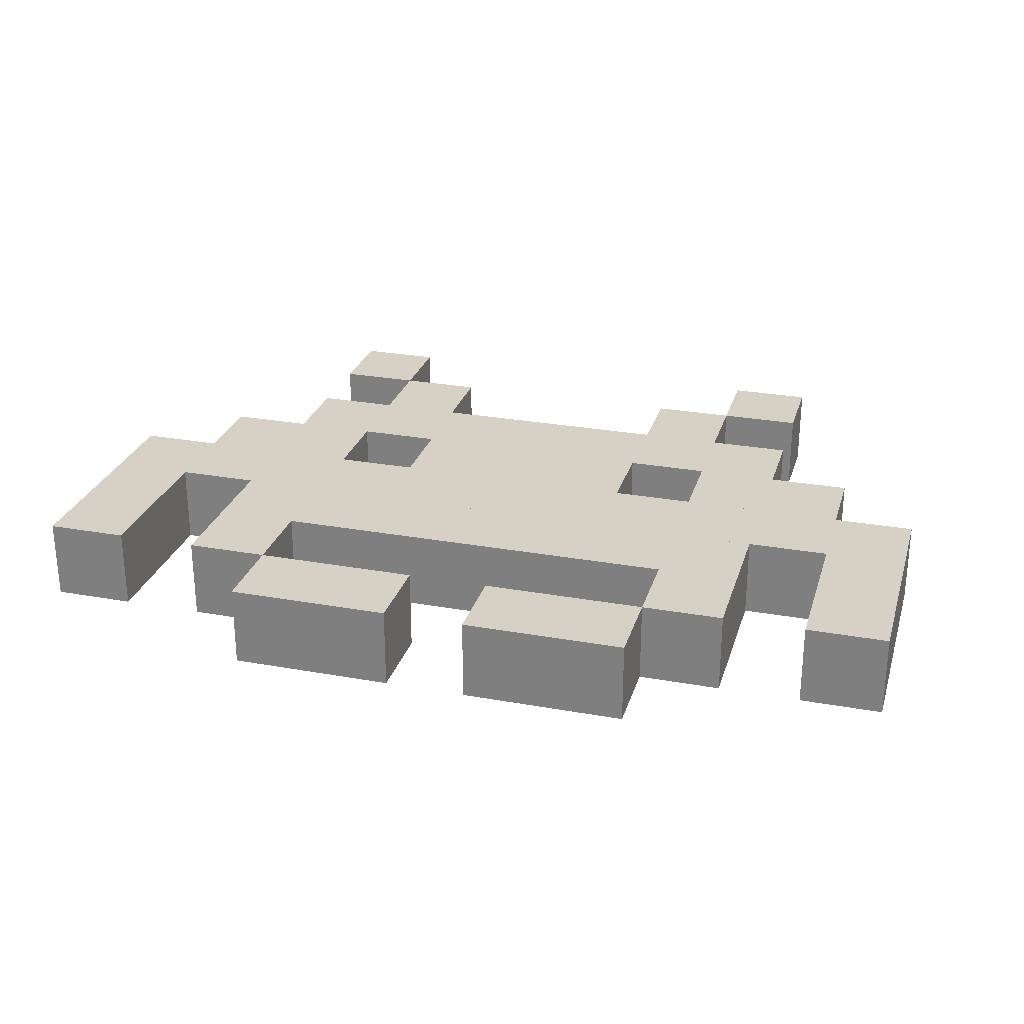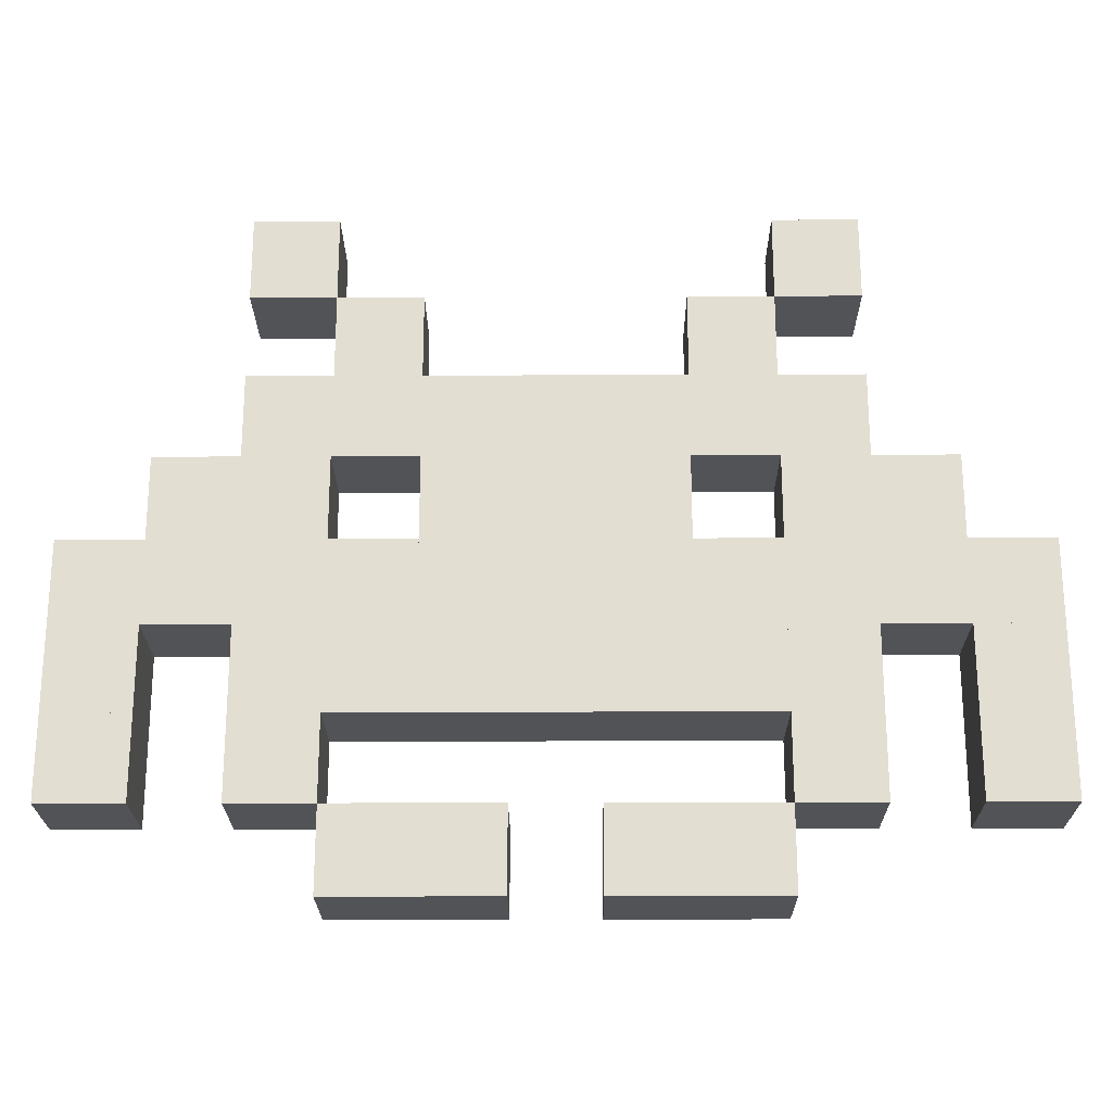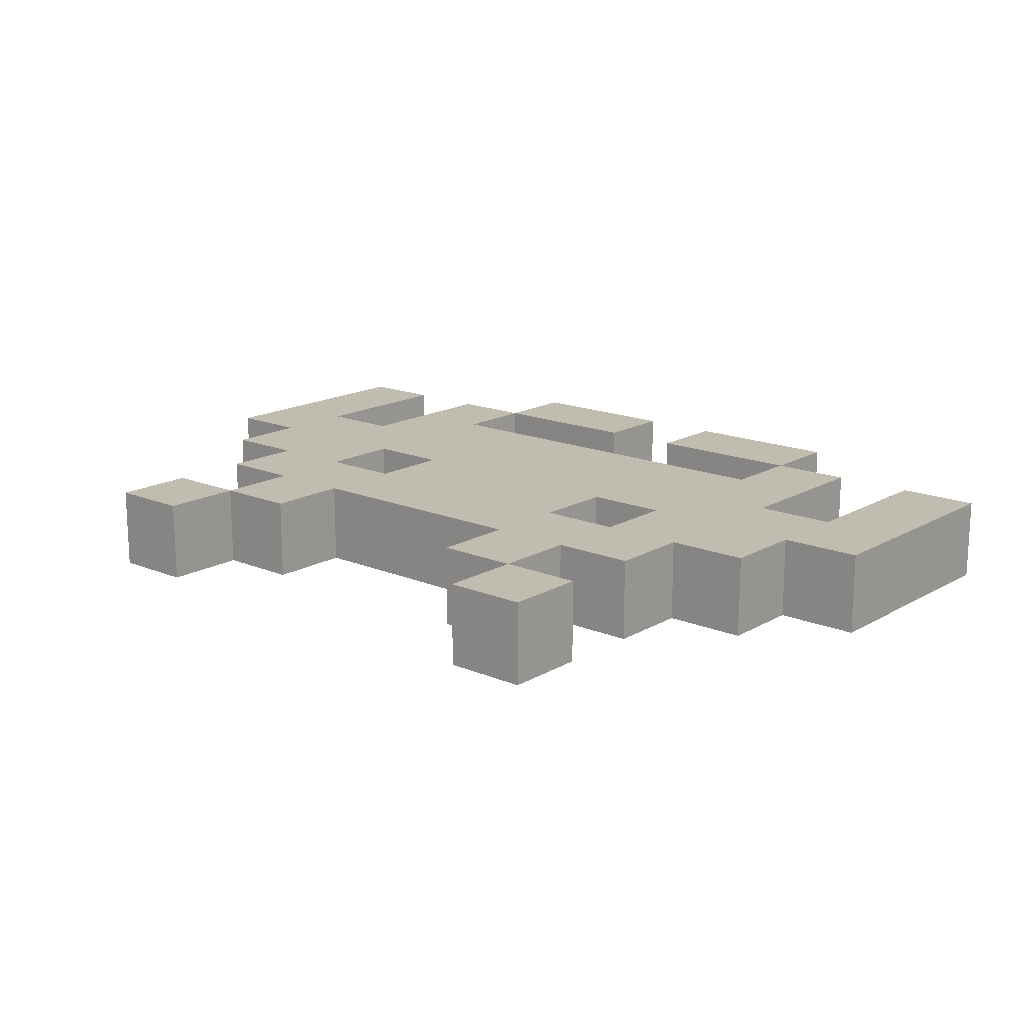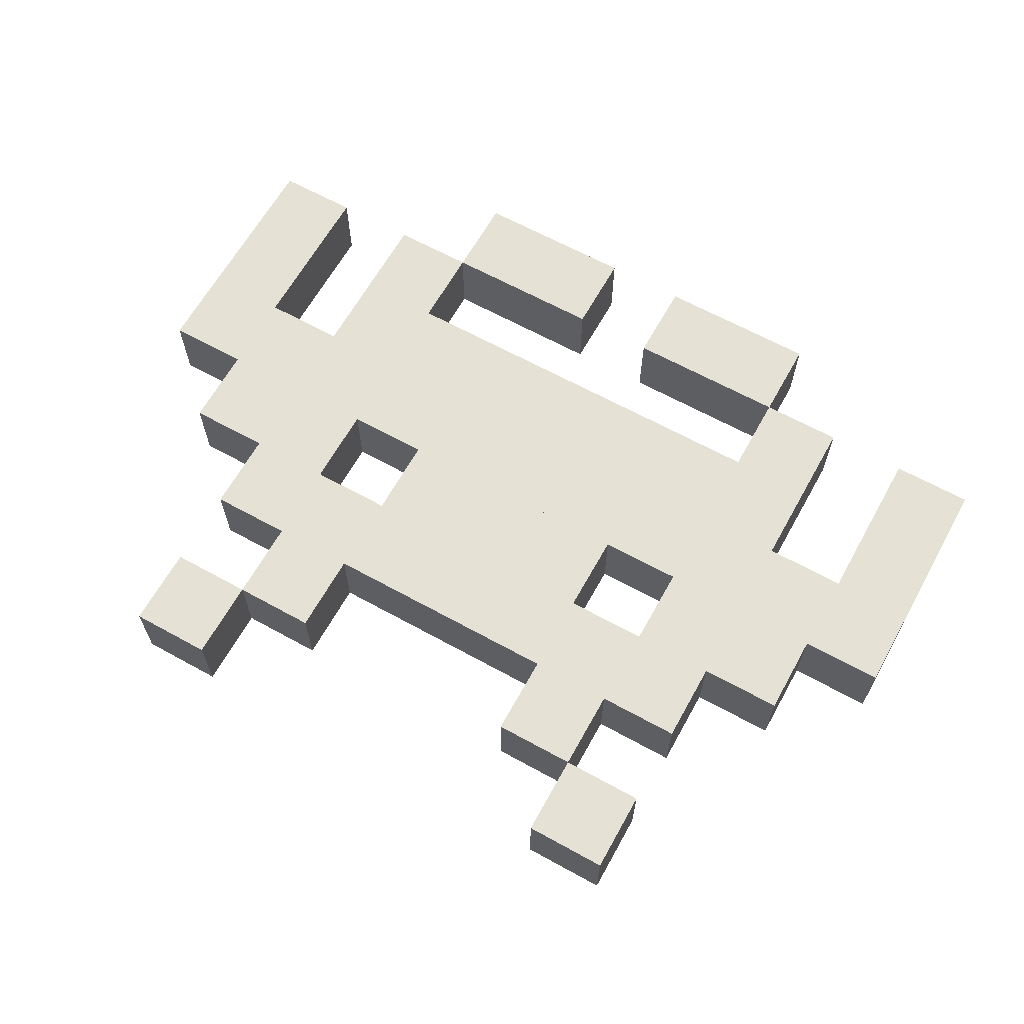
<metadata>
{"format":"obj","ext":"obj","renderer":"f3d","projection":"perspective","resolution":1024,"background":"white","views":[{"elev":26.9,"azim":15.7,"up":"+Z"},{"elev":-22.5,"azim":0.4,"up":"+Y"},{"elev":16.4,"azim":-139.5,"up":"+Z"},{"elev":64.3,"azim":-150.9,"up":"+Z"}]}
</metadata>
<code>
g
v -1.051 2.4 0.1487
v -1.051 2.1 0.1487
v -0.7512 2.1 0.1487
v -0.7512 2.4 0.1487
v -0.7512 2.1 -0.1513
v -1.051 2.1 -0.1513
v -1.051 2.4 -0.1513
v -0.7512 2.4 -0.1513
f 1 2 3 4
f 5 6 7 8
f 3 2 6 5
f 4 3 5 8
f 1 4 8 7
f 2 1 7 6
g _1
v -0.7512 2.1 0.1487
v -0.7512 1.8 0.1487
v -0.4512 1.8 0.1487
v -0.4512 2.1 0.1487
v -0.4512 1.8 -0.1513
v -0.7512 1.8 -0.1513
v -0.7512 2.1 -0.1513
v -0.4512 2.1 -0.1513
f 9 10 11 12
f 13 14 15 16
f 11 10 14 13
f 12 11 13 16
f 9 12 16 15
f 10 9 15 14
g _2
v 0.7488 2.4 0.1487
v 0.7488 2.1 0.1487
v 1.049 2.1 0.1487
v 1.049 2.4 0.1487
v 1.049 2.1 -0.1513
v 0.7488 2.1 -0.1513
v 0.7488 2.4 -0.1513
v 1.049 2.4 -0.1513
f 17 18 19 20
f 21 22 23 24
f 19 18 22 21
f 20 19 21 24
f 17 20 24 23
f 18 17 23 22
g _3
v 0.4488 2.1 0.1487
v 0.4488 1.8 0.1487
v 0.7488 1.8 0.1487
v 0.7488 2.1 0.1487
v 0.7488 1.8 -0.1513
v 0.4488 1.8 -0.1513
v 0.4488 2.1 -0.1513
v 0.7488 2.1 -0.1513
f 25 26 27 28
f 29 30 31 32
f 27 26 30 29
f 28 27 29 32
f 25 28 32 31
f 26 25 31 30
g _4
v -1.051 1.8 0.1487
v -1.051 1.5 0.1487
v -0.7512 1.5 0.1487
v -0.7512 1.8 0.1487
v -0.7512 1.5 -0.1513
v -1.051 1.5 -0.1513
v -1.051 1.8 -0.1513
v -0.7512 1.8 -0.1513
f 33 34 35 36
f 37 38 39 40
f 35 34 38 37
f 36 35 37 40
f 33 36 40 39
f 34 33 39 38
g _5
v -0.7512 1.8 0.1487
v -0.7512 1.5 0.1487
v -0.4512 1.5 0.1487
v -0.4512 1.8 0.1487
v -0.4512 1.5 -0.1513
v -0.7512 1.5 -0.1513
v -0.7512 1.8 -0.1513
v -0.4512 1.8 -0.1513
f 41 42 43 44
f 45 46 47 48
f 43 42 46 45
f 44 43 45 48
f 41 44 48 47
f 42 41 47 46
g _6
v -0.4512 1.8 0.1487
v -0.4512 1.5 0.1487
v -0.1512 1.5 0.1487
v -0.1512 1.8 0.1487
v -0.1512 1.5 -0.1513
v -0.4512 1.5 -0.1513
v -0.4512 1.8 -0.1513
v -0.1512 1.8 -0.1513
f 49 50 51 52
f 53 54 55 56
f 51 50 54 53
f 52 51 53 56
f 49 52 56 55
f 50 49 55 54
g _7
v -0.1512 1.8 0.1487
v -0.1512 1.5 0.1487
v 0.1488 1.5 0.1487
v 0.1488 1.8 0.1487
v 0.1488 1.5 -0.1513
v -0.1512 1.5 -0.1513
v -0.1512 1.8 -0.1513
v 0.1488 1.8 -0.1513
f 57 58 59 60
f 61 62 63 64
f 59 58 62 61
f 60 59 61 64
f 57 60 64 63
f 58 57 63 62
g _8
v 0.1488 1.8 0.1487
v 0.1488 1.5 0.1487
v 0.4488 1.5 0.1487
v 0.4488 1.8 0.1487
v 0.4488 1.5 -0.1513
v 0.1488 1.5 -0.1513
v 0.1488 1.8 -0.1513
v 0.4488 1.8 -0.1513
f 65 66 67 68
f 69 70 71 72
f 67 66 70 69
f 68 67 69 72
f 65 68 72 71
f 66 65 71 70
g _9
v 0.4488 1.8 0.1487
v 0.4488 1.5 0.1487
v 0.7488 1.5 0.1487
v 0.7488 1.8 0.1487
v 0.7488 1.5 -0.1513
v 0.4488 1.5 -0.1513
v 0.4488 1.8 -0.1513
v 0.7488 1.8 -0.1513
f 73 74 75 76
f 77 78 79 80
f 75 74 78 77
f 76 75 77 80
f 73 76 80 79
f 74 73 79 78
g _10
v 0.7488 1.8 0.1487
v 0.7488 1.5 0.1487
v 1.049 1.5 0.1487
v 1.049 1.8 0.1487
v 1.049 1.5 -0.1513
v 0.7488 1.5 -0.1513
v 0.7488 1.8 -0.1513
v 1.049 1.8 -0.1513
f 81 82 83 84
f 85 86 87 88
f 83 82 86 85
f 84 83 85 88
f 81 84 88 87
f 82 81 87 86
g _11
v -1.351 1.5 0.1487
v -1.351 1.2 0.1487
v -1.051 1.2 0.1487
v -1.051 1.5 0.1487
v -1.051 1.2 -0.1513
v -1.351 1.2 -0.1513
v -1.351 1.5 -0.1513
v -1.051 1.5 -0.1513
f 89 90 91 92
f 93 94 95 96
f 91 90 94 93
f 92 91 93 96
f 89 92 96 95
f 90 89 95 94
g _12
v -1.051 1.5 0.1487
v -1.051 1.2 0.1487
v -0.7512 1.2 0.1487
v -0.7512 1.5 0.1487
v -0.7512 1.2 -0.1513
v -1.051 1.2 -0.1513
v -1.051 1.5 -0.1513
v -0.7512 1.5 -0.1513
f 97 98 99 100
f 101 102 103 104
f 99 98 102 101
f 100 99 101 104
f 97 100 104 103
f 98 97 103 102
g _13
v -0.4512 1.5 0.1487
v -0.4512 1.2 0.1487
v -0.1512 1.2 0.1487
v -0.1512 1.5 0.1487
v -0.1512 1.2 -0.1513
v -0.4512 1.2 -0.1513
v -0.4512 1.5 -0.1513
v -0.1512 1.5 -0.1513
f 105 106 107 108
f 109 110 111 112
f 107 106 110 109
f 108 107 109 112
f 105 108 112 111
f 106 105 111 110
g _14
v -0.1512 1.5 0.1487
v -0.1512 1.2 0.1487
v 0.1488 1.2 0.1487
v 0.1488 1.5 0.1487
v 0.1488 1.2 -0.1513
v -0.1512 1.2 -0.1513
v -0.1512 1.5 -0.1513
v 0.1488 1.5 -0.1513
f 113 114 115 116
f 117 118 119 120
f 115 114 118 117
f 116 115 117 120
f 113 116 120 119
f 114 113 119 118
g _15
v 0.1488 1.5 0.1487
v 0.1488 1.2 0.1487
v 0.4488 1.2 0.1487
v 0.4488 1.5 0.1487
v 0.4488 1.2 -0.1513
v 0.1488 1.2 -0.1513
v 0.1488 1.5 -0.1513
v 0.4488 1.5 -0.1513
f 121 122 123 124
f 125 126 127 128
f 123 122 126 125
f 124 123 125 128
f 121 124 128 127
f 122 121 127 126
g _16
v 0.7488 1.5 0.1487
v 0.7488 1.2 0.1487
v 1.049 1.2 0.1487
v 1.049 1.5 0.1487
v 1.049 1.2 -0.1513
v 0.7488 1.2 -0.1513
v 0.7488 1.5 -0.1513
v 1.049 1.5 -0.1513
f 129 130 131 132
f 133 134 135 136
f 131 130 134 133
f 132 131 133 136
f 129 132 136 135
f 130 129 135 134
g _17
v 1.049 1.5 0.1487
v 1.049 1.2 0.1487
v 1.349 1.2 0.1487
v 1.349 1.5 0.1487
v 1.349 1.2 -0.1513
v 1.049 1.2 -0.1513
v 1.049 1.5 -0.1513
v 1.349 1.5 -0.1513
f 137 138 139 140
f 141 142 143 144
f 139 138 142 141
f 140 139 141 144
f 137 140 144 143
f 138 137 143 142
g _18
v -1.651 1.2 0.1487
v -1.651 0.9 0.1487
v -1.351 0.9 0.1487
v -1.351 1.2 0.1487
v -1.351 0.9 -0.1513
v -1.651 0.9 -0.1513
v -1.651 1.2 -0.1513
v -1.351 1.2 -0.1513
f 145 146 147 148
f 149 150 151 152
f 147 146 150 149
f 148 147 149 152
f 145 148 152 151
f 146 145 151 150
g _19
v -1.351 1.2 0.1487
v -1.351 0.9 0.1487
v -1.051 0.9 0.1487
v -1.051 1.2 0.1487
v -1.051 0.9 -0.1513
v -1.351 0.9 -0.1513
v -1.351 1.2 -0.1513
v -1.051 1.2 -0.1513
f 153 154 155 156
f 157 158 159 160
f 155 154 158 157
f 156 155 157 160
f 153 156 160 159
f 154 153 159 158
g _20
v -1.051 1.2 0.1487
v -1.051 0.9 0.1487
v -0.7512 0.9 0.1487
v -0.7512 1.2 0.1487
v -0.7512 0.9 -0.1513
v -1.051 0.9 -0.1513
v -1.051 1.2 -0.1513
v -0.7512 1.2 -0.1513
f 161 162 163 164
f 165 166 167 168
f 163 162 166 165
f 164 163 165 168
f 161 164 168 167
f 162 161 167 166
g _21
v -0.7512 1.2 0.1487
v -0.7512 0.9 0.1487
v -0.4512 0.9 0.1487
v -0.4512 1.2 0.1487
v -0.4512 0.9 -0.1513
v -0.7512 0.9 -0.1513
v -0.7512 1.2 -0.1513
v -0.4512 1.2 -0.1513
f 169 170 171 172
f 173 174 175 176
f 171 170 174 173
f 172 171 173 176
f 169 172 176 175
f 170 169 175 174
g _22
v -0.4512 1.2 0.1487
v -0.4512 0.9 0.1487
v -0.1512 0.9 0.1487
v -0.1512 1.2 0.1487
v -0.1512 0.9 -0.1513
v -0.4512 0.9 -0.1513
v -0.4512 1.2 -0.1513
v -0.1512 1.2 -0.1513
f 177 178 179 180
f 181 182 183 184
f 179 178 182 181
f 180 179 181 184
f 177 180 184 183
f 178 177 183 182
g _23
v -0.1512 1.2 0.1487
v -0.1512 0.9 0.1487
v 0.1488 0.9 0.1487
v 0.1488 1.2 0.1487
v 0.1488 0.9 -0.1513
v -0.1512 0.9 -0.1513
v -0.1512 1.2 -0.1513
v 0.1488 1.2 -0.1513
f 185 186 187 188
f 189 190 191 192
f 187 186 190 189
f 188 187 189 192
f 185 188 192 191
f 186 185 191 190
g _24
v 0.1488 1.2 0.1487
v 0.1488 0.9 0.1487
v 0.4488 0.9 0.1487
v 0.4488 1.2 0.1487
v 0.4488 0.9 -0.1513
v 0.1488 0.9 -0.1513
v 0.1488 1.2 -0.1513
v 0.4488 1.2 -0.1513
f 193 194 195 196
f 197 198 199 200
f 195 194 198 197
f 196 195 197 200
f 193 196 200 199
f 194 193 199 198
g _25
v 0.4488 1.2 0.1487
v 0.4488 0.9 0.1487
v 0.7488 0.9 0.1487
v 0.7488 1.2 0.1487
v 0.7488 0.9 -0.1513
v 0.4488 0.9 -0.1513
v 0.4488 1.2 -0.1513
v 0.7488 1.2 -0.1513
f 201 202 203 204
f 205 206 207 208
f 203 202 206 205
f 204 203 205 208
f 201 204 208 207
f 202 201 207 206
g _26
v 0.7488 1.2 0.1487
v 0.7488 0.9 0.1487
v 1.049 0.9 0.1487
v 1.049 1.2 0.1487
v 1.049 0.9 -0.1513
v 0.7488 0.9 -0.1513
v 0.7488 1.2 -0.1513
v 1.049 1.2 -0.1513
f 209 210 211 212
f 213 214 215 216
f 211 210 214 213
f 212 211 213 216
f 209 212 216 215
f 210 209 215 214
g _27
v 1.049 1.2 0.1487
v 1.049 0.9 0.1487
v 1.349 0.9 0.1487
v 1.349 1.2 0.1487
v 1.349 0.9 -0.1513
v 1.049 0.9 -0.1513
v 1.049 1.2 -0.1513
v 1.349 1.2 -0.1513
f 217 218 219 220
f 221 222 223 224
f 219 218 222 221
f 220 219 221 224
f 217 220 224 223
f 218 217 223 222
g _28
v 1.349 1.2 0.1487
v 1.349 0.9 0.1487
v 1.649 0.9 0.1487
v 1.649 1.2 0.1487
v 1.649 0.9 -0.1513
v 1.349 0.9 -0.1513
v 1.349 1.2 -0.1513
v 1.649 1.2 -0.1513
f 225 226 227 228
f 229 230 231 232
f 227 226 230 229
f 228 227 229 232
f 225 228 232 231
f 226 225 231 230
g _29
v -1.651 0.9 0.1487
v -1.651 0.6 0.1487
v -1.351 0.6 0.1487
v -1.351 0.9 0.1487
v -1.351 0.6 -0.1513
v -1.651 0.6 -0.1513
v -1.651 0.9 -0.1513
v -1.351 0.9 -0.1513
f 233 234 235 236
f 237 238 239 240
f 235 234 238 237
f 236 235 237 240
f 233 236 240 239
f 234 233 239 238
g _30
v -1.051 0.9 0.1487
v -1.051 0.6 0.1487
v -0.7512 0.6 0.1487
v -0.7512 0.9 0.1487
v -0.7512 0.6 -0.1513
v -1.051 0.6 -0.1513
v -1.051 0.9 -0.1513
v -0.7512 0.9 -0.1513
f 241 242 243 244
f 245 246 247 248
f 243 242 246 245
f 244 243 245 248
f 241 244 248 247
f 242 241 247 246
g _31
v -0.7512 0.9 0.1487
v -0.7512 0.6 0.1487
v -0.4512 0.6 0.1487
v -0.4512 0.9 0.1487
v -0.4512 0.6 -0.1513
v -0.7512 0.6 -0.1513
v -0.7512 0.9 -0.1513
v -0.4512 0.9 -0.1513
f 249 250 251 252
f 253 254 255 256
f 251 250 254 253
f 252 251 253 256
f 249 252 256 255
f 250 249 255 254
g _32
v -0.4512 0.9 0.1487
v -0.4512 0.6 0.1487
v -0.1512 0.6 0.1487
v -0.1512 0.9 0.1487
v -0.1512 0.6 -0.1513
v -0.4512 0.6 -0.1513
v -0.4512 0.9 -0.1513
v -0.1512 0.9 -0.1513
f 257 258 259 260
f 261 262 263 264
f 259 258 262 261
f 260 259 261 264
f 257 260 264 263
f 258 257 263 262
g _33
v -0.1512 0.9 0.1487
v -0.1512 0.6 0.1487
v 0.1488 0.6 0.1487
v 0.1488 0.9 0.1487
v 0.1488 0.6 -0.1513
v -0.1512 0.6 -0.1513
v -0.1512 0.9 -0.1513
v 0.1488 0.9 -0.1513
f 265 266 267 268
f 269 270 271 272
f 267 266 270 269
f 268 267 269 272
f 265 268 272 271
f 266 265 271 270
g _34
v 0.1488 0.9 0.1487
v 0.1488 0.6 0.1487
v 0.4488 0.6 0.1487
v 0.4488 0.9 0.1487
v 0.4488 0.6 -0.1513
v 0.1488 0.6 -0.1513
v 0.1488 0.9 -0.1513
v 0.4488 0.9 -0.1513
f 273 274 275 276
f 277 278 279 280
f 275 274 278 277
f 276 275 277 280
f 273 276 280 279
f 274 273 279 278
g _35
v 0.4488 0.9 0.1487
v 0.4488 0.6 0.1487
v 0.7488 0.6 0.1487
v 0.7488 0.9 0.1487
v 0.7488 0.6 -0.1513
v 0.4488 0.6 -0.1513
v 0.4488 0.9 -0.1513
v 0.7488 0.9 -0.1513
f 281 282 283 284
f 285 286 287 288
f 283 282 286 285
f 284 283 285 288
f 281 284 288 287
f 282 281 287 286
g _36
v 0.7488 0.9 0.1487
v 0.7488 0.6 0.1487
v 1.049 0.6 0.1487
v 1.049 0.9 0.1487
v 1.049 0.6 -0.1513
v 0.7488 0.6 -0.1513
v 0.7488 0.9 -0.1513
v 1.049 0.9 -0.1513
f 289 290 291 292
f 293 294 295 296
f 291 290 294 293
f 292 291 293 296
f 289 292 296 295
f 290 289 295 294
g _37
v 1.349 0.9 0.1487
v 1.349 0.6 0.1487
v 1.649 0.6 0.1487
v 1.649 0.9 0.1487
v 1.649 0.6 -0.1513
v 1.349 0.6 -0.1513
v 1.349 0.9 -0.1513
v 1.649 0.9 -0.1513
f 297 298 299 300
f 301 302 303 304
f 299 298 302 301
f 300 299 301 304
f 297 300 304 303
f 298 297 303 302
g _38
v -1.651 0.6 0.1487
v -1.651 0.3 0.1487
v -1.351 0.3 0.1487
v -1.351 0.6 0.1487
v -1.351 0.3 -0.1513
v -1.651 0.3 -0.1513
v -1.651 0.6 -0.1513
v -1.351 0.6 -0.1513
f 305 306 307 308
f 309 310 311 312
f 307 306 310 309
f 308 307 309 312
f 305 308 312 311
f 306 305 311 310
g _39
v -1.051 0.6 0.1487
v -1.051 0.3 0.1487
v -0.7512 0.3 0.1487
v -0.7512 0.6 0.1487
v -0.7512 0.3 -0.1513
v -1.051 0.3 -0.1513
v -1.051 0.6 -0.1513
v -0.7512 0.6 -0.1513
f 313 314 315 316
f 317 318 319 320
f 315 314 318 317
f 316 315 317 320
f 313 316 320 319
f 314 313 319 318
g _40
v 0.7488 0.6 0.1487
v 0.7488 0.3 0.1487
v 1.049 0.3 0.1487
v 1.049 0.6 0.1487
v 1.049 0.3 -0.1513
v 0.7488 0.3 -0.1513
v 0.7488 0.6 -0.1513
v 1.049 0.6 -0.1513
f 321 322 323 324
f 325 326 327 328
f 323 322 326 325
f 324 323 325 328
f 321 324 328 327
f 322 321 327 326
g _41
v 1.349 0.6 0.1487
v 1.349 0.3 0.1487
v 1.649 0.3 0.1487
v 1.649 0.6 0.1487
v 1.649 0.3 -0.1513
v 1.349 0.3 -0.1513
v 1.349 0.6 -0.1513
v 1.649 0.6 -0.1513
f 329 330 331 332
f 333 334 335 336
f 331 330 334 333
f 332 331 333 336
f 329 332 336 335
f 330 329 335 334
g _42
v -0.7512 0.3 0.1487
v -0.7512 0 0.1487
v -0.4512 0 0.1487
v -0.4512 0.3 0.1487
v -0.4512 0 -0.1513
v -0.7512 0 -0.1513
v -0.7512 0.3 -0.1513
v -0.4512 0.3 -0.1513
f 337 338 339 340
f 341 342 343 344
f 339 338 342 341
f 340 339 341 344
f 337 340 344 343
f 338 337 343 342
g _43
v -0.4512 0.3 0.1487
v -0.4512 0 0.1487
v -0.1512 0 0.1487
v -0.1512 0.3 0.1487
v -0.1512 0 -0.1513
v -0.4512 0 -0.1513
v -0.4512 0.3 -0.1513
v -0.1512 0.3 -0.1513
f 345 346 347 348
f 349 350 351 352
f 347 346 350 349
f 348 347 349 352
f 345 348 352 351
f 346 345 351 350
g _44
v 0.1488 0.3 0.1487
v 0.1488 0 0.1487
v 0.4488 0 0.1487
v 0.4488 0.3 0.1487
v 0.4488 0 -0.1513
v 0.1488 0 -0.1513
v 0.1488 0.3 -0.1513
v 0.4488 0.3 -0.1513
f 353 354 355 356
f 357 358 359 360
f 355 354 358 357
f 356 355 357 360
f 353 356 360 359
f 354 353 359 358
g _45
v 0.4488 0.3 0.1487
v 0.4488 0 0.1487
v 0.7488 0 0.1487
v 0.7488 0.3 0.1487
v 0.7488 0 -0.1513
v 0.4488 0 -0.1513
v 0.4488 0.3 -0.1513
v 0.7488 0.3 -0.1513
f 361 362 363 364
f 365 366 367 368
f 363 362 366 365
f 364 363 365 368
f 361 364 368 367
f 362 361 367 366

</code>
